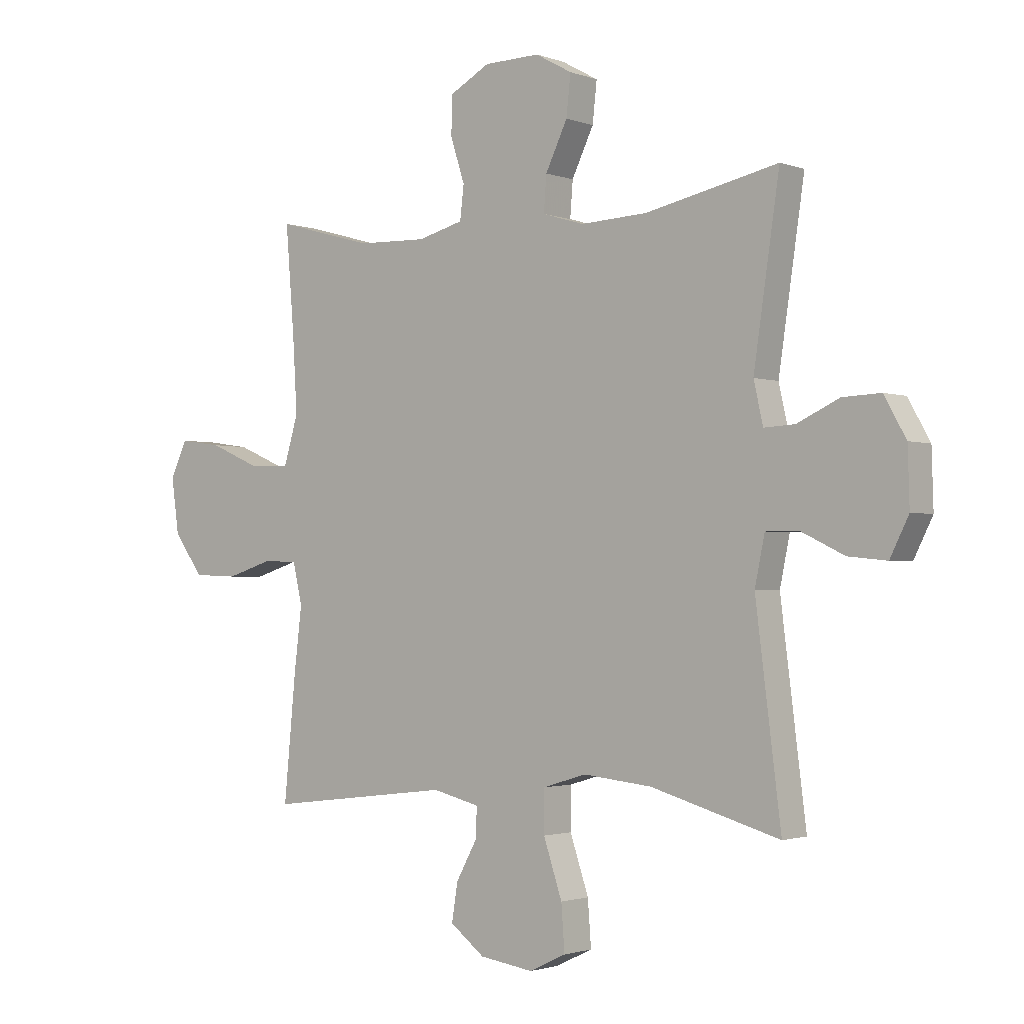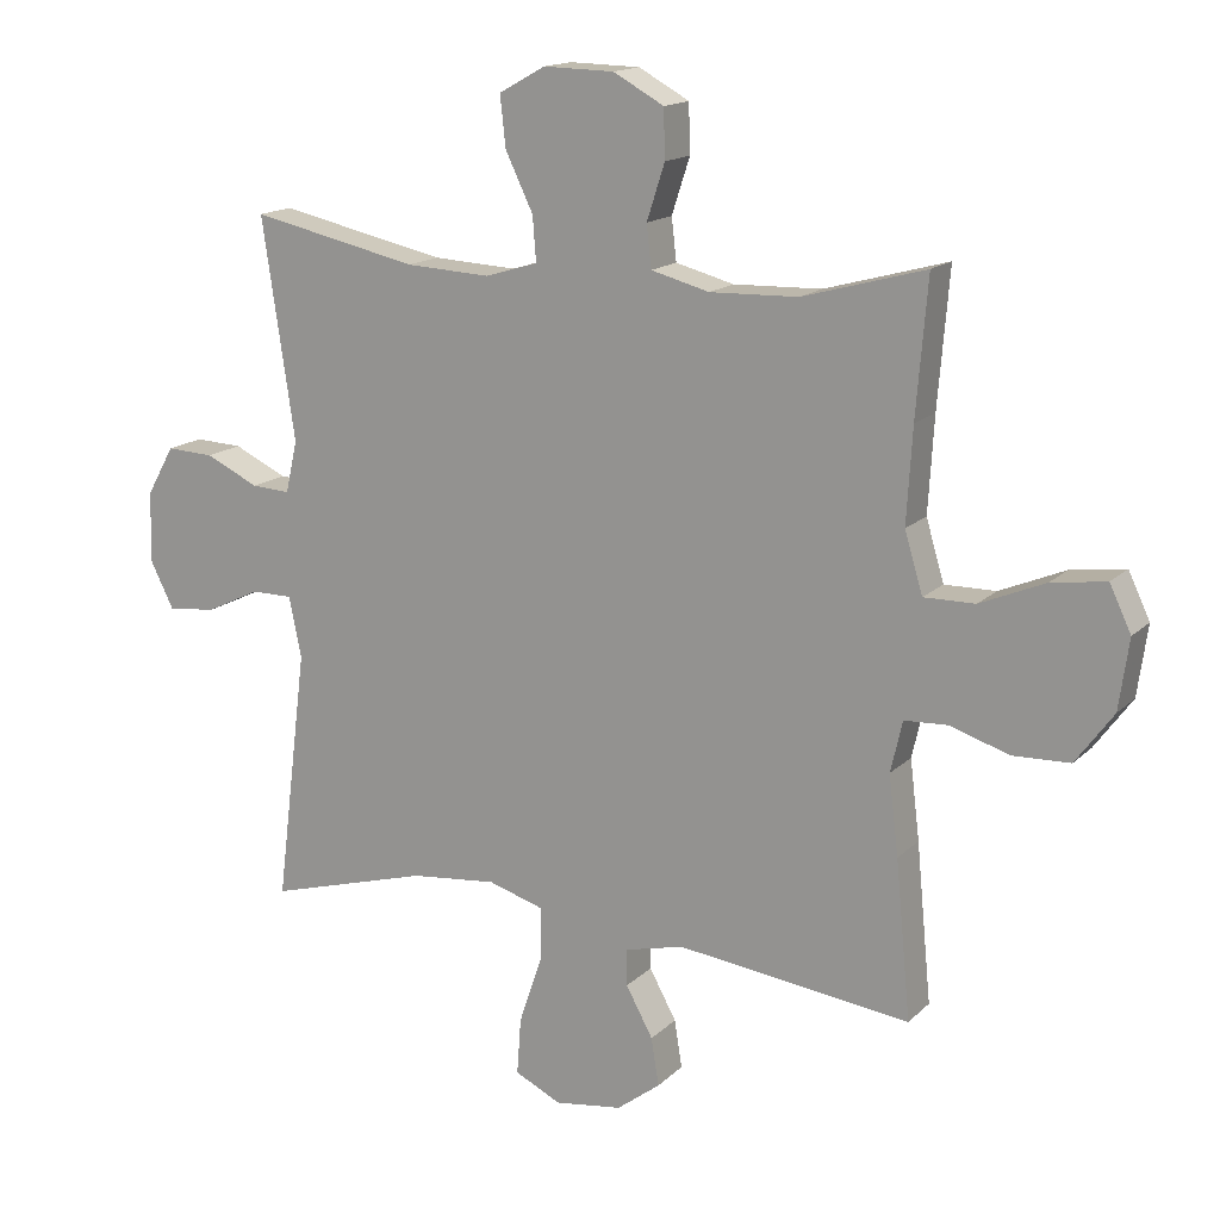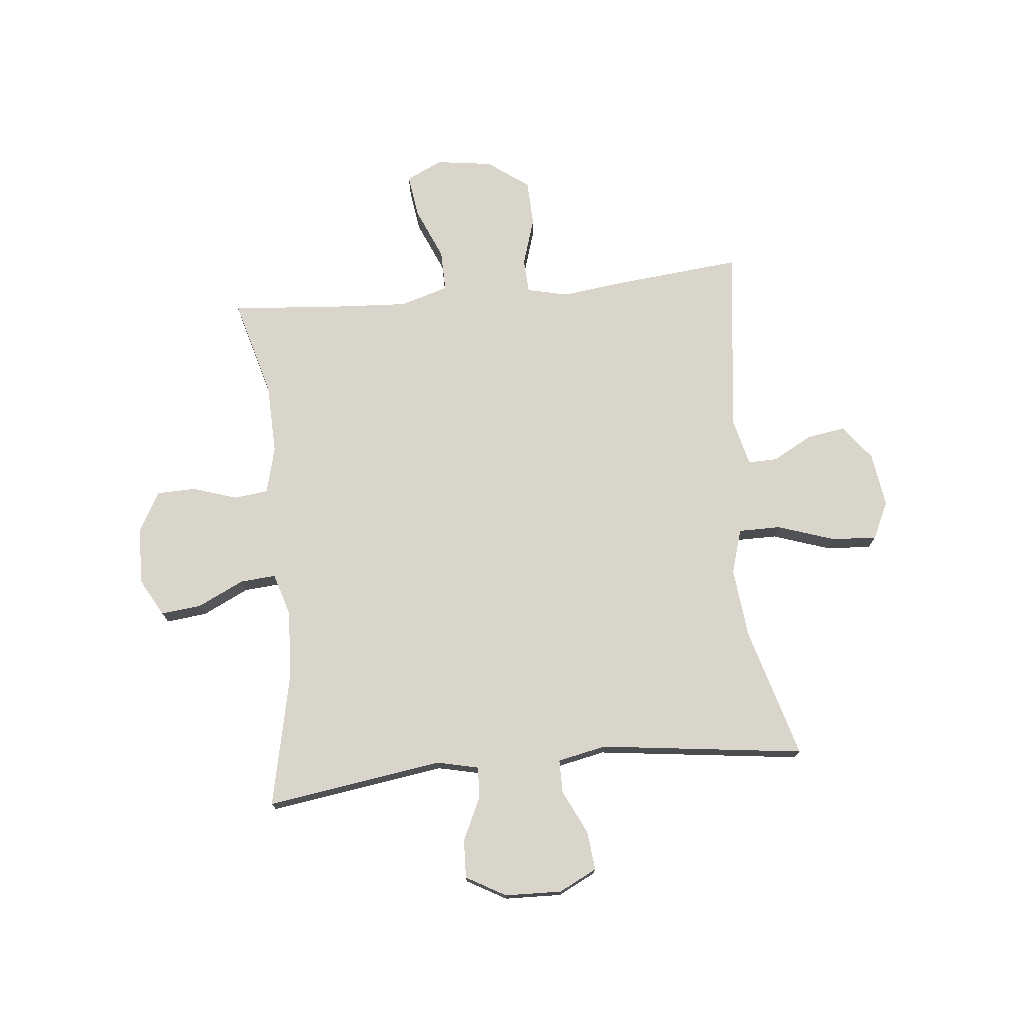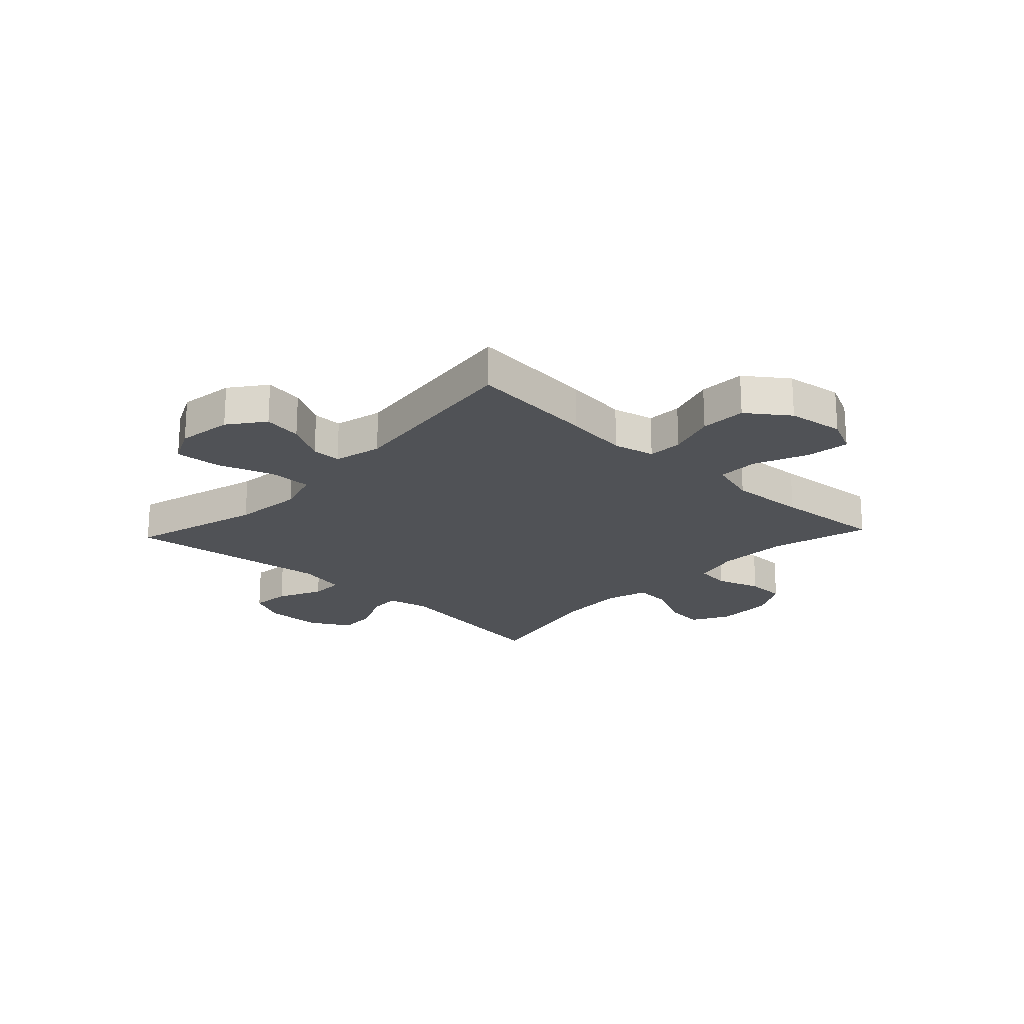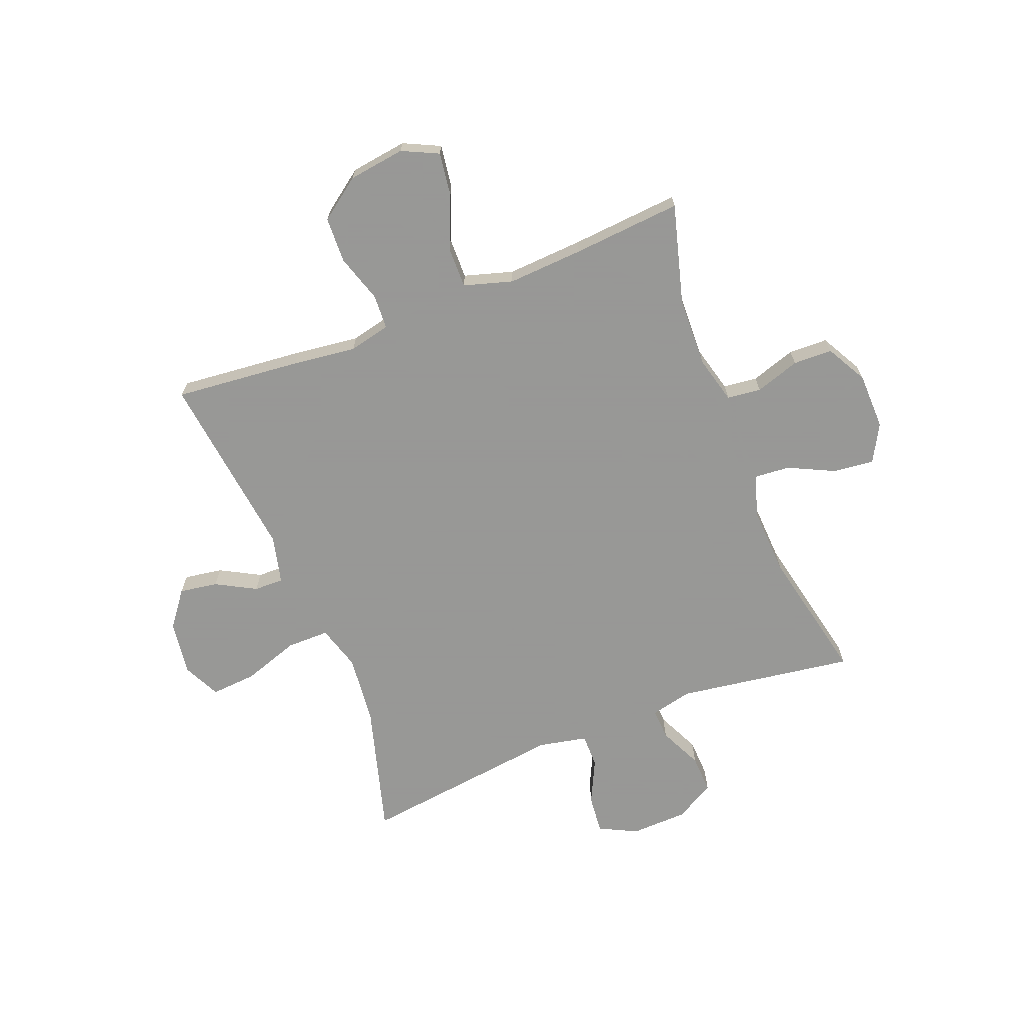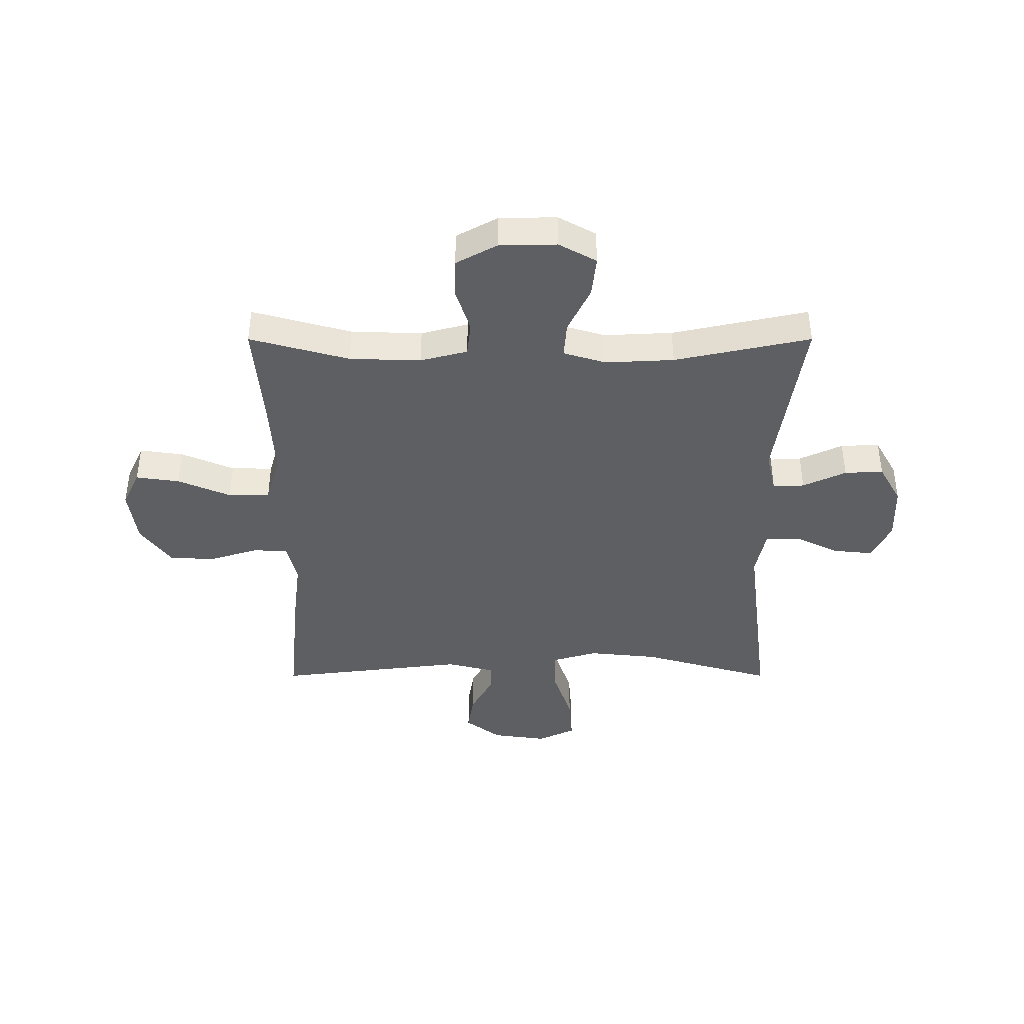
<metadata>
{"format":"obj","ext":"obj","renderer":"f3d","projection":"perspective","resolution":1024,"background":"white","views":[{"elev":-1.8,"azim":38.2,"up":"+Z"},{"elev":15.6,"azim":-151.3,"up":"+Z"},{"elev":74.3,"azim":84.3,"up":"+Y"},{"elev":-21.0,"azim":-133.2,"up":"+Y"},{"elev":-68.4,"azim":-68.5,"up":"+Y"},{"elev":-41.1,"azim":0.0,"up":"+Y"}]}
</metadata>
<code>
v 0.5 0.07 -0.5
v 0.265 0.07 -0.433
v 0.14 0.07 -0.42
v 0.06 0.07 -0.444
v 0.06 0.07 -0.52
v 0.094 0.07 -0.621
v 0.1 0.07 -0.703
v 0.033 0.07 -0.735
v -0.065 0.07 -0.721
v -0.128 0.07 -0.673
v -0.117 0.07 -0.604
v -0.078 0.07 -0.533
v -0.077 0.07 -0.48
v -0.163 0.07 -0.459
v -0.5 0.07 -0.5
v -0.478 0.07 -0.273
v -0.464 0.07 -0.159
v -0.481 0.07 -0.085
v -0.543 0.07 -0.082
v -0.629 0.07 -0.109
v -0.711 0.07 -0.106
v -0.765 0.07 -0.032
v -0.779 0.07 0.069
v -0.748 0.07 0.134
v -0.67 0.07 0.123
v -0.576 0.07 0.083
v -0.502 0.07 0.082
v -0.476 0.07 0.169
v -0.484 0.07 0.305
v -0.5 0.07 0.5
v -0.323 0.07 0.451
v -0.196 0.07 0.447
v -0.112 0.07 0.469
v -0.105 0.07 0.53
v -0.131 0.07 0.61
v -0.129 0.07 0.68
v -0.056 0.07 0.72
v 0.046 0.07 0.722
v 0.113 0.07 0.685
v 0.105 0.07 0.612
v 0.065 0.07 0.529
v 0.06 0.07 0.465
v 0.136 0.07 0.442
v 0.258 0.07 0.448
v 0.5 0.07 0.5
v 0.453 0.07 0.183
v 0.47 0.07 0.108
v 0.526 0.07 0.111
v 0.603 0.07 0.147
v 0.672 0.07 0.15
v 0.712 0.07 0.079
v 0.715 0.07 -0.023
v 0.681 0.07 -0.091
v 0.611 0.07 -0.084
v 0.532 0.07 -0.046
v 0.472 0.07 -0.046
v 0.454 0.07 -0.133
v 0.5 0 -0.5
v 0.265 0 -0.433
v 0.14 0 -0.42
v 0.06 0 -0.444
v 0.06 0 -0.52
v 0.094 0 -0.621
v 0.1 0 -0.703
v 0.033 0 -0.735
v -0.065 0 -0.721
v -0.128 0 -0.673
v -0.117 0 -0.604
v -0.078 0 -0.533
v -0.077 0 -0.48
v -0.163 0 -0.459
v -0.5 0 -0.5
v -0.478 0 -0.273
v -0.464 0 -0.159
v -0.481 0 -0.085
v -0.543 0 -0.082
v -0.629 0 -0.109
v -0.711 0 -0.106
v -0.765 0 -0.032
v -0.779 0 0.069
v -0.748 0 0.134
v -0.67 0 0.123
v -0.576 0 0.083
v -0.502 0 0.082
v -0.476 0 0.169
v -0.484 0 0.305
v -0.5 0 0.5
v -0.323 0 0.451
v -0.196 0 0.447
v -0.112 0 0.469
v -0.105 0 0.53
v -0.131 0 0.61
v -0.129 0 0.68
v -0.056 0 0.72
v 0.046 0 0.722
v 0.113 0 0.685
v 0.105 0 0.612
v 0.065 0 0.529
v 0.06 0 0.465
v 0.136 0 0.442
v 0.258 0 0.448
v 0.5 0 0.5
v 0.453 0 0.183
v 0.47 0 0.108
v 0.526 0 0.111
v 0.603 0 0.147
v 0.672 0 0.15
v 0.712 0 0.079
v 0.715 0 -0.023
v 0.681 0 -0.091
v 0.611 0 -0.084
v 0.532 0 -0.046
v 0.472 0 -0.046
v 0.454 0 -0.133
f 52 53 54 55
f 52 55 56
f 51 52 56
f 48 49 50 51
f 47 48 51 56
f 46 47 56 57
f 44 45 46
f 43 44 46 57
f 38 39 40 41
f 38 41 42
f 37 38 42
f 34 35 36 37
f 33 34 37 42
f 32 33 42 43
f 29 30 31
f 28 29 31 32
f 27 28 32 43
f 23 24 25 26
f 23 26 27
f 22 23 27
f 19 20 21 22
f 18 19 22 27
f 17 18 27 43
f 14 15 16 17
f 13 14 17 43
f 9 10 11 12
f 5 6 7 8
f 4 5 8 9
f 43 57 1 2
f 4 9 12 13
f 3 4 13 43
f 2 3 43
f 112 111 110 109
f 113 112 109
f 113 109 108
f 108 107 106 105
f 113 108 105 104
f 114 113 104 103
f 103 102 101
f 114 103 101 100
f 98 97 96 95
f 99 98 95
f 99 95 94
f 94 93 92 91
f 99 94 91 90
f 100 99 90 89
f 88 87 86
f 89 88 86 85
f 100 89 85 84
f 83 82 81 80
f 84 83 80
f 84 80 79
f 79 78 77 76
f 84 79 76 75
f 100 84 75 74
f 74 73 72 71
f 100 74 71 70
f 69 68 67 66
f 65 64 63 62
f 66 65 62 61
f 59 58 114 100
f 70 69 66 61
f 100 70 61 60
f 100 60 59
f 1 58 59 2
f 2 59 60 3
f 3 60 61 4
f 4 61 62 5
f 5 62 63 6
f 6 63 64 7
f 7 64 65 8
f 8 65 66 9
f 9 66 67 10
f 10 67 68 11
f 11 68 69 12
f 12 69 70 13
f 13 70 71 14
f 14 71 72 15
f 15 72 73 16
f 16 73 74 17
f 17 74 75 18
f 18 75 76 19
f 19 76 77 20
f 20 77 78 21
f 21 78 79 22
f 22 79 80 23
f 23 80 81 24
f 24 81 82 25
f 25 82 83 26
f 26 83 84 27
f 27 84 85 28
f 28 85 86 29
f 29 86 87 30
f 30 87 88 31
f 31 88 89 32
f 32 89 90 33
f 33 90 91 34
f 34 91 92 35
f 35 92 93 36
f 36 93 94 37
f 37 94 95 38
f 38 95 96 39
f 39 96 97 40
f 40 97 98 41
f 41 98 99 42
f 42 99 100 43
f 43 100 101 44
f 44 101 102 45
f 45 102 103 46
f 46 103 104 47
f 47 104 105 48
f 48 105 106 49
f 49 106 107 50
f 50 107 108 51
f 51 108 109 52
f 52 109 110 53
f 53 110 111 54
f 54 111 112 55
f 55 112 113 56
f 56 113 114 57
f 57 114 58 1

</code>
